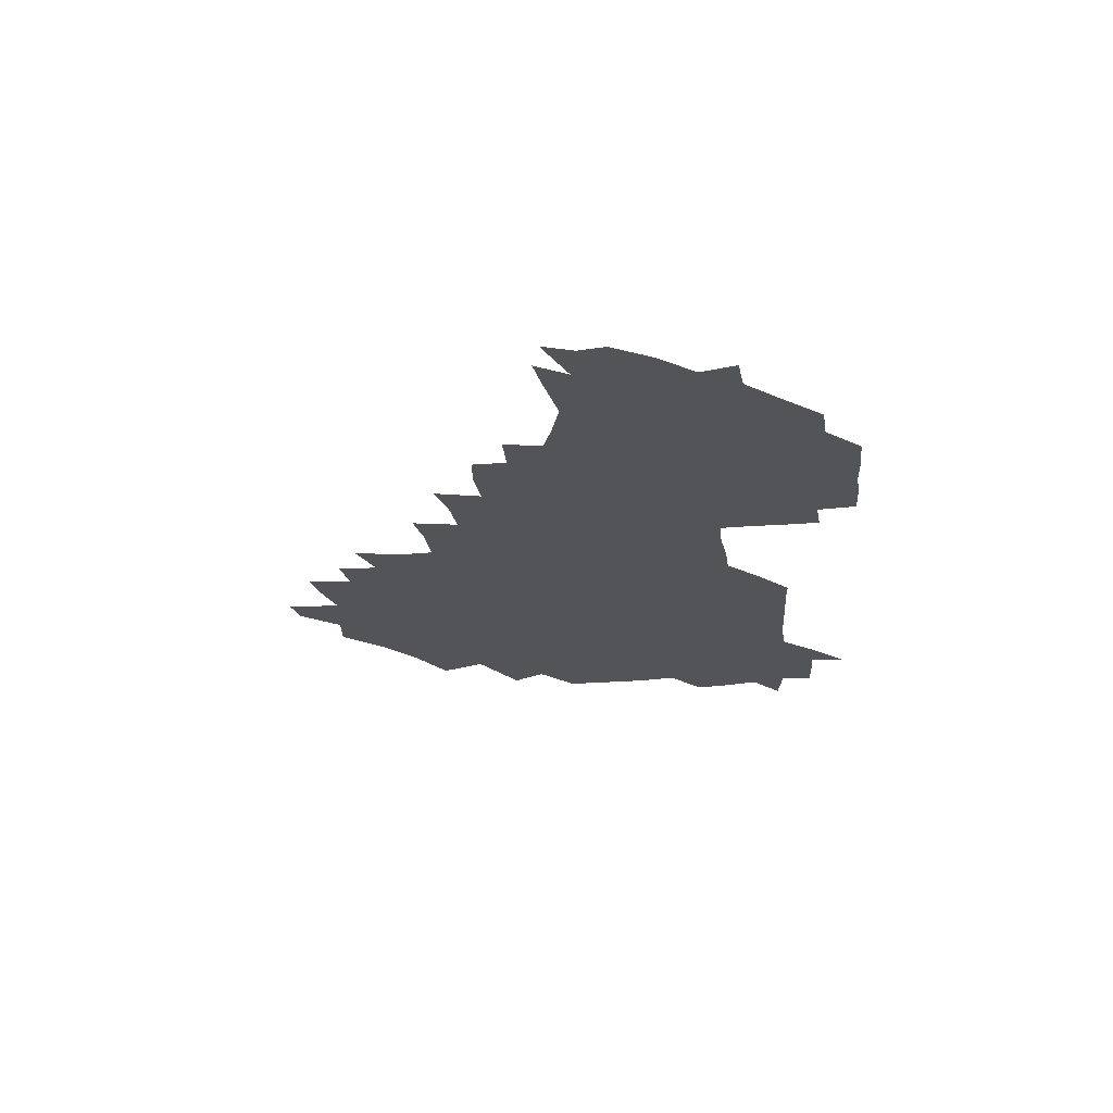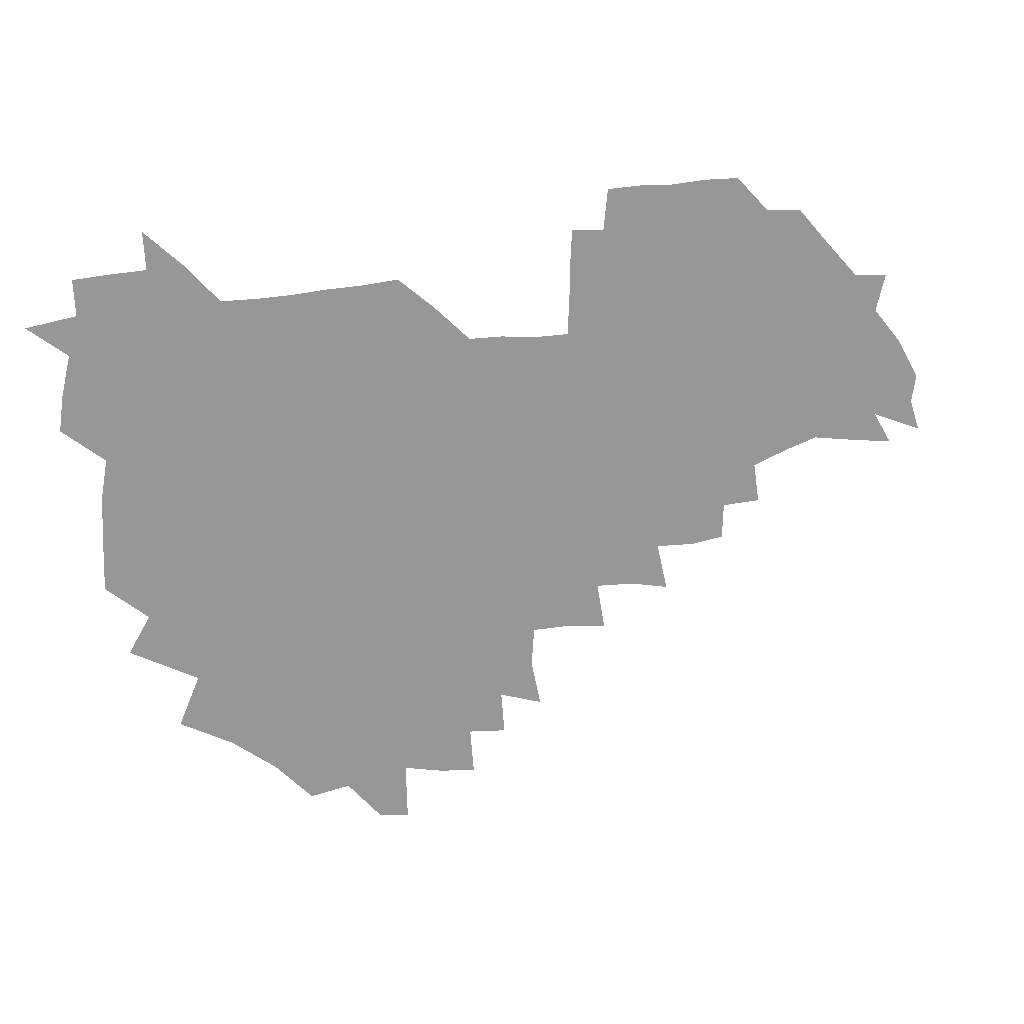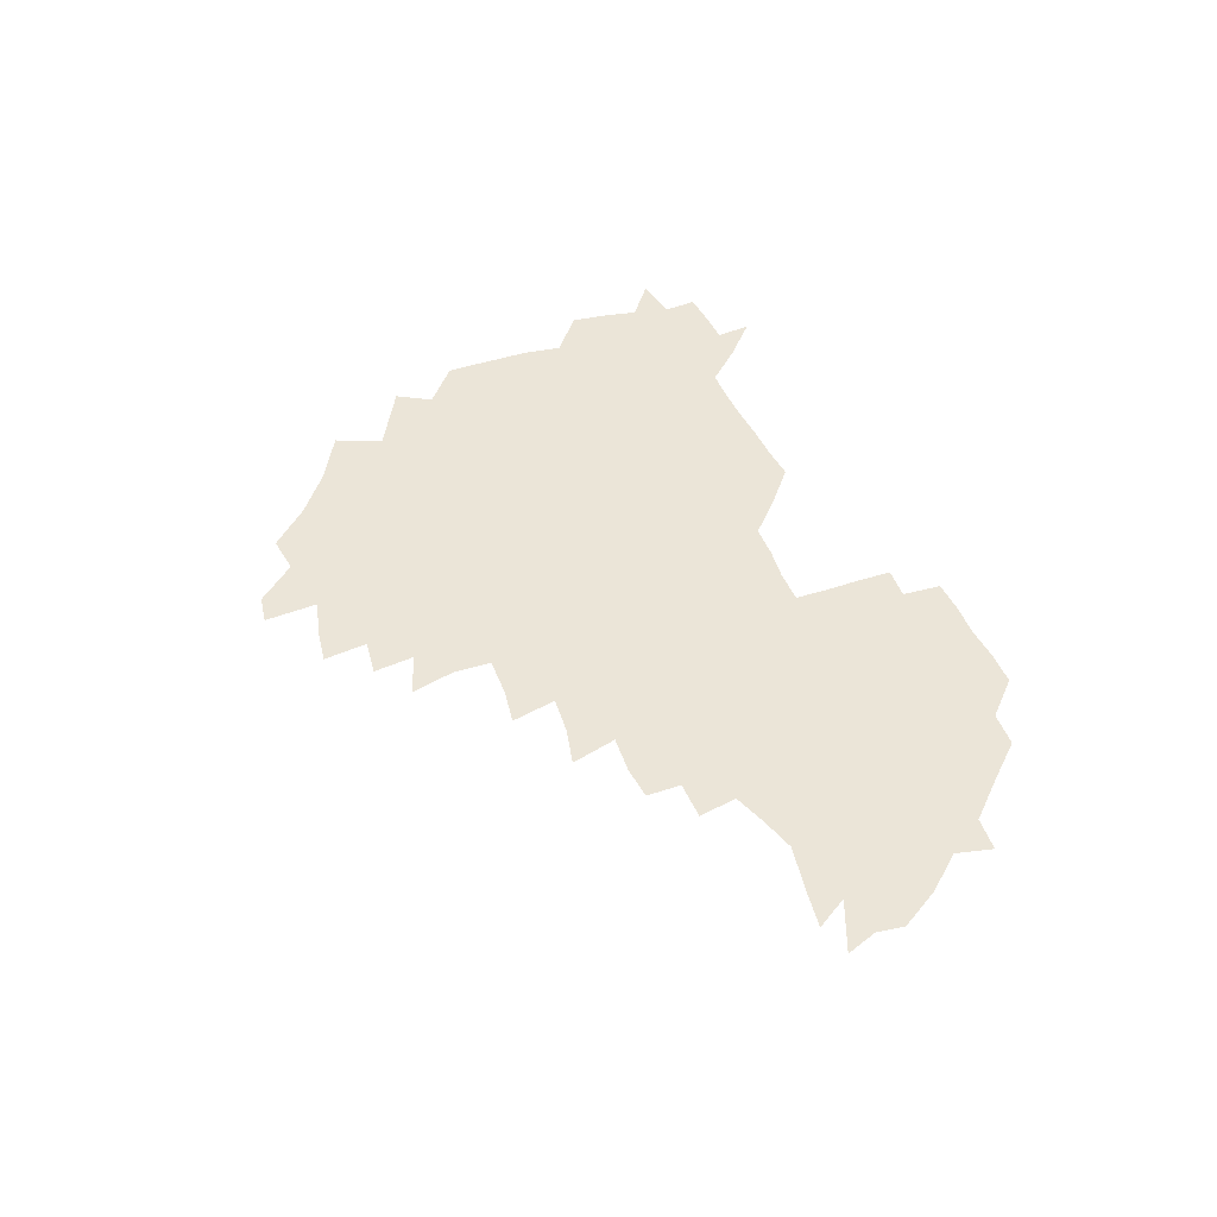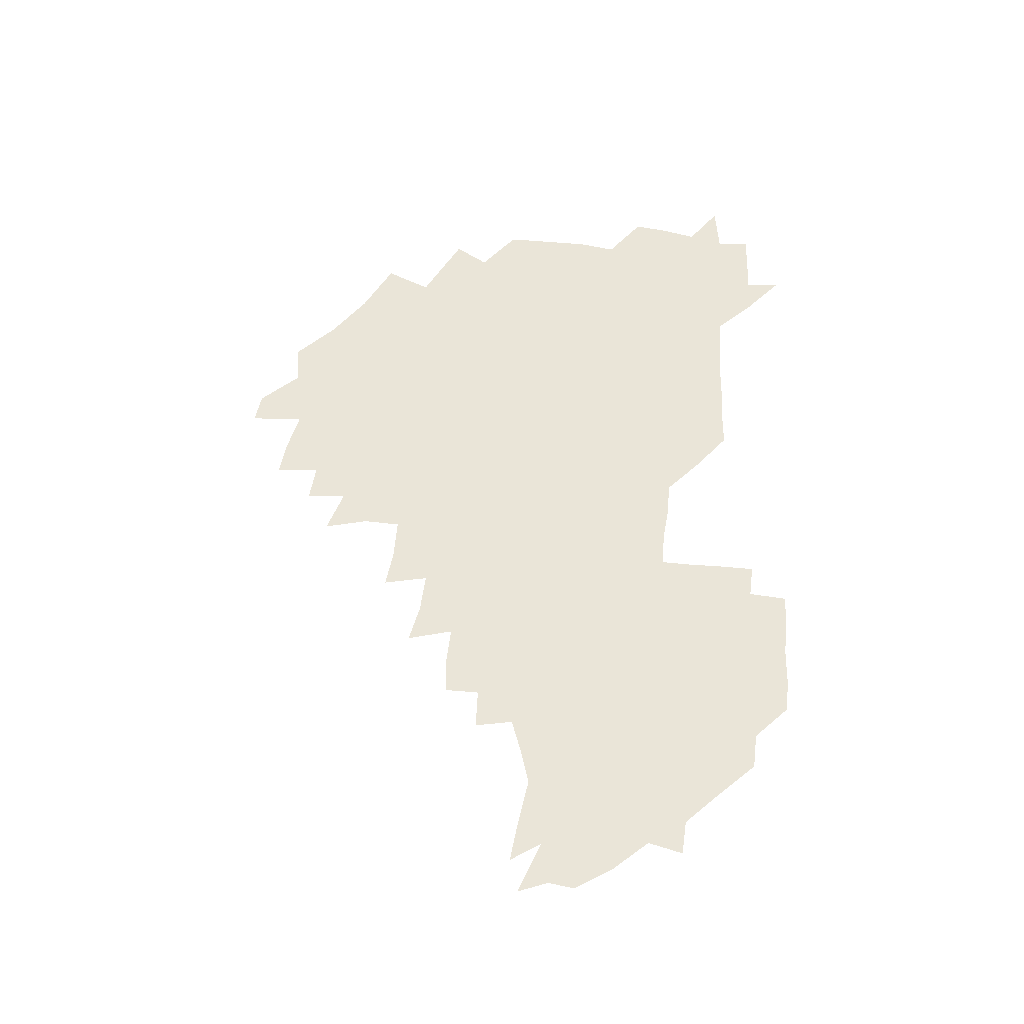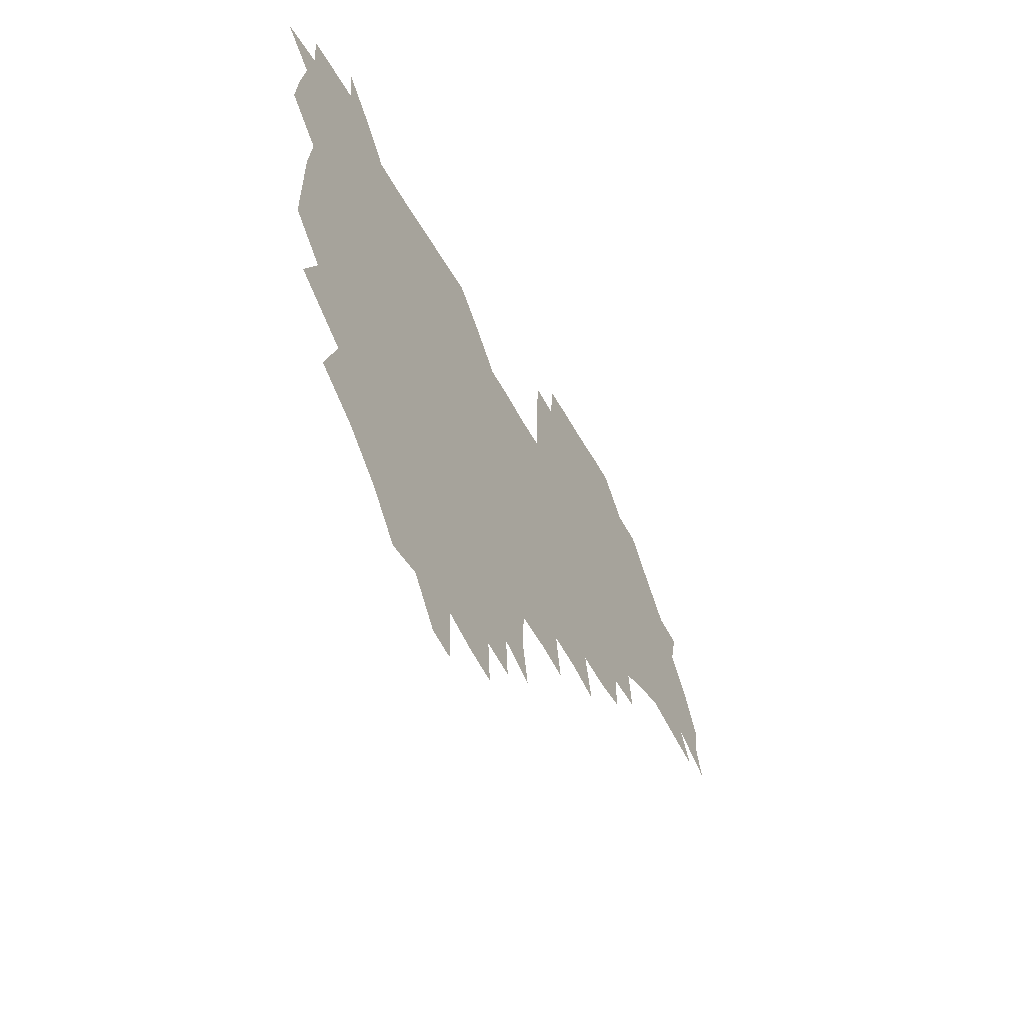
<metadata>
{"format":"obj","ext":"obj","renderer":"f3d","projection":"perspective","resolution":1024,"background":"white","views":[{"elev":-23.3,"azim":95.7,"up":"+Z"},{"elev":21.3,"azim":-21.0,"up":"+Y"},{"elev":45.6,"azim":67.4,"up":"+Z"},{"elev":59.3,"azim":93.1,"up":"+Z"},{"elev":-50.6,"azim":-62.4,"up":"+Y"}]}
</metadata>
<code>
v 209.1 266.5 0
v 219.3 223.2 0
v 221.2 237.2 0
v 225 253.6 0
v 229.1 269.4 0
v 228.4 283.9 0
v 232.4 153.3 0
v 232.7 165.7 0
v 233.2 178.5 0
v 233.7 192.2 0
v 236.6 208.6 0
v 238.8 224.5 0
v 239.1 239.5 0
v 240.7 254.8 0
v 242.5 270.1 0
v 242.8 284.7 0
v 240.7 123.3 0
v 249.6 138 0
v 253.1 152.3 0
v 253.8 166 0
v 252.3 180.1 0
v 252.3 194.6 0
v 252.5 209.4 0
v 255.4 225.2 0
v 254.6 240 0
v 254.9 254.8 0
v 255.7 269.6 0
v 257.6 285.1 0
v 256.7 300.4 0
v 260 86.74 0
v 268.7 106.9 0
v 269.7 122.8 0
v 275.3 138.4 0
v 277.7 152.7 0
v 274.4 167 0
v 270.9 181.2 0
v 267.7 195.5 0
v 269.5 210.3 0
v 270.7 225.3 0
v 270.4 240.3 0
v 271 255.3 0
v 272 270.3 0
v 272.6 285.2 0
v 281.7 73.98 0
v 287.7 93.6 0
v 288 108.2 0
v 288.8 123.4 0
v 290.8 138.5 0
v 290.1 152.3 0
v 291.8 166.8 0
v 288.5 181.5 0
v 286 196.1 0
v 285.6 210.8 0
v 284.3 225.5 0
v 285.2 240.2 0
v 285.3 255 0
v 286.4 269.6 0
v 300.4 58.71 0
v 303.1 78.8 0
v 302.4 93.05 0
v 303.3 108.5 0
v 304 123.5 0
v 305.3 138.6 0
v 304.2 152.3 0
v 305.9 166.8 0
v 305.9 181 0
v 303.1 195.9 0
v 302.9 210.5 0
v 302 225.4 0
v 300.8 240.1 0
v 301.1 254.7 0
v 301 269.1 0
v 316.2 41.15 0
v 317.8 63.1 0
v 317.8 79.03 0
v 317.6 93.82 0
v 317.8 108.6 0
v 318.3 123.5 0
v 319.8 139.3 0
v 320.4 153.4 0
v 319.4 167 0
v 319.4 181.3 0
v 319.5 195.7 0
v 318.6 210.3 0
v 319.1 224.8 0
v 317.5 239.8 0
v 316.6 254.6 0
v 315.9 269.2 0
v 333 43.03 0
v 332.6 65.12 0
v 332.6 80.21 0
v 332.2 94.28 0
v 333.1 110.3 0
v 332.9 124.2 0
v 333 138.2 0
v 333.1 152.8 0
v 334.1 167.7 0
v 333.8 181.4 0
v 333.6 195.6 0
v 332.8 210.4 0
v 332.7 225 0
v 332.6 239.7 0
v 332.3 254.3 0
v 330.5 270.1 0
v 347.5 25.39 0
v 346.9 47.54 0
v 346.5 64.89 0
v 346.7 80.77 0
v 346.5 94.42 0
v 346.8 110.2 0
v 346.7 123.3 0
v 346.9 138.5 0
v 347.2 153.4 0
v 347.3 167.9 0
v 347.4 181.5 0
v 347.2 195.9 0
v 347 210.5 0
v 346.5 225.2 0
v 347.2 239.6 0
v 346.6 254.3 0
v 345.7 270.2 0
v 360.3 23.05 0
v 359.7 46.89 0
v 360.7 61.98 0
v 360.6 79.64 0
v 360.6 94.7 0
v 360.6 109.4 0
v 360.8 123.8 0
v 361 138.3 0
v 361.2 152.8 0
v 361.4 167.2 0
v 361.3 181.7 0
v 361.4 196.1 0
v 361.3 210.6 0
v 361.4 225.1 0
v 361.2 239.9 0
v 360.8 254.9 0
v 360.6 271.2 0
v 361 286 0
v 376.5 42.24 0
v 375.5 61.32 0
v 374.6 80.22 0
v 375 93.87 0
v 375.1 108.3 0
v 375 123.5 0
v 375.6 137.4 0
v 375.7 152.1 0
v 375.5 167.6 0
v 375.6 181.7 0
v 375.7 196.1 0
v 375.8 210.7 0
v 375.8 225.3 0
v 376.4 241.5 0
v 376.6 257.4 0
v 392 39.69 0
v 390.5 59.32 0
v 389.4 77.91 0
v 389.4 93 0
v 389.5 108 0
v 389.7 122.5 0
v 390.6 136.6 0
v 390.7 151.2 0
v 389.5 167.8 0
v 389.8 182 0
v 390.1 196.2 0
v 390.3 210.7 0
v 390.5 225.5 0
v 391.5 242.7 0
v 406.9 56.96 0
v 405.4 75.11 0
v 403.8 92.08 0
v 405.1 106.3 0
v 405.2 121.2 0
v 405.9 135.8 0
v 405.6 151.1 0
v 405.3 166.4 0
v 404.9 181.5 0
v 404.7 196.3 0
v 404.8 210.7 0
v 405 225 0
v 406.2 242.1 0
v 424.2 68.09 0
v 420.1 87.89 0
v 421.1 104.3 0
v 422.5 118.7 0
v 420.8 135.9 0
v 420.9 150.5 0
v 420.1 166.4 0
v 419.8 181.3 0
v 419.2 196.4 0
v 419.3 210.7 0
v 419.8 225.2 0
v 421 240.2 0
v 439.2 103.6 0
v 437 120.8 0
v 436.8 135.1 0
v 435.9 150.5 0
v 434.7 166.7 0
v 434.8 181 0
v 433.4 196.6 0
v 434.5 210.7 0
v 434.3 225 0
v 435.9 240 0
v 436.6 254.2 0
v 436.8 270.8 0
v 437.5 285 0
v 455.1 101 0
v 451.5 121.1 0
v 451.2 136 0
v 450.4 151.4 0
v 449.6 166.7 0
v 449.3 181.3 0
v 448.4 196.3 0
v 449.3 210.5 0
v 448.4 224.9 0
v 449.5 239.3 0
v 450.1 253.8 0
v 451 269.4 0
v 451.8 283.9 0
v 453.5 301.2 0
v 468.7 119.5 0
v 466 136.6 0
v 465.1 151.8 0
v 463.6 167.7 0
v 463.5 181.9 0
v 464 196.3 0
v 463 210.9 0
v 461.5 224.6 0
v 464.7 240 0
v 465.5 254.9 0
v 465.1 269 0
v 465.9 283.8 0
v 468.1 301.5 0
v 485.6 115.3 0
v 480.8 136 0
v 479.8 152 0
v 479.9 166.7 0
v 478.7 181.9 0
v 479 196.3 0
v 479 210.9 0
v 478.8 225.5 0
v 480.1 240.5 0
v 479.6 254.8 0
v 480.5 269.7 0
v 481.4 284.8 0
v 482.9 300.7 0
v 497.9 134.6 0
v 495.7 151.8 0
v 494.3 167.4 0
v 493.7 182 0
v 493.8 196.4 0
v 494.4 211 0
v 494.2 225.6 0
v 494.7 240.3 0
v 495 255 0
v 496.9 270.6 0
v 496.5 284.9 0
v 498.8 301.5 0
v 512.7 135.9 0
v 513.2 151.2 0
v 510.5 167.5 0
v 509.7 182.2 0
v 507.1 197.2 0
v 507.7 210.8 0
v 509.9 225.8 0
v 509.3 240.2 0
v 509.9 254.9 0
v 512.2 270.6 0
v 510.5 284.5 0
v 513.9 301 0
v 530.5 151.3 0
v 527.8 168.5 0
v 525.5 182.9 0
v 525.3 197.1 0
v 523.4 211.4 0
v 524.2 225.6 0
v 522.9 240.1 0
v 524 254.3 0
v 525.9 269.8 0
v 528.8 285.7 0
v 542.7 173.6 0
v 540.2 184.9 0
v 539.1 197.9 0
v 538 211.7 0
v 537.5 225.5 0
v 541 240.2 0
v 539.9 254.6 0
v 541.8 269.3 0
v 544.6 284.7 0
v 558.2 178 0
v 555.4 187.7 0
v 553.3 199 0
v 552.7 211.7 0
v 553.9 225.3 0
v 556.4 239.4 0
v 556.8 254 0
v 559.2 268.6 0
v 581.7 173.7 0
v 569 188.7 0
v 567.9 199.4 0
v 568 211.2 0
v 570 224.1 0
v 570.1 238 0
v 574.4 252.4 0
v 597.2 171.3 0
v 588.6 185.5 0
v 584.6 198.1 0
v 583 210.4 0
v 584 221.8 0
v 585.5 235.1 0
v 589.7 251 0
v 612.1 175.6 0
v 607.3 189.5 0
v 609.2 201.5 0
v 598.8 219.2 0
f 4 5 1
f 11 12 2
f 2 12 3
f 12 13 3
f 3 13 4
f 13 14 4
f 4 14 5
f 14 15 5
f 5 15 6
f 15 16 6
f 18 19 7
f 7 19 8
f 19 20 8
f 8 20 9
f 20 21 9
f 9 21 10
f 21 22 10
f 10 22 11
f 22 23 11
f 11 23 12
f 23 24 12
f 12 24 13
f 24 25 13
f 13 25 14
f 25 26 14
f 14 26 15
f 26 27 15
f 15 27 16
f 27 28 16
f 31 32 17
f 17 32 18
f 32 33 18
f 18 33 19
f 33 34 19
f 19 34 20
f 34 35 20
f 20 35 21
f 35 36 21
f 21 36 22
f 36 37 22
f 22 37 23
f 37 38 23
f 23 38 24
f 38 39 24
f 24 39 25
f 39 40 25
f 25 40 26
f 40 41 26
f 26 41 27
f 41 42 27
f 27 42 28
f 42 43 28
f 28 43 29
f 44 45 30
f 30 45 31
f 45 46 31
f 31 46 32
f 46 47 32
f 32 47 33
f 47 48 33
f 33 48 34
f 48 49 34
f 34 49 35
f 49 50 35
f 35 50 36
f 50 51 36
f 36 51 37
f 51 52 37
f 37 52 38
f 52 53 38
f 38 53 39
f 53 54 39
f 39 54 40
f 54 55 40
f 40 55 41
f 55 56 41
f 41 56 42
f 56 57 42
f 42 57 43
f 58 59 44
f 44 59 45
f 59 60 45
f 45 60 46
f 60 61 46
f 46 61 47
f 61 62 47
f 47 62 48
f 62 63 48
f 48 63 49
f 63 64 49
f 49 64 50
f 64 65 50
f 50 65 51
f 65 66 51
f 51 66 52
f 66 67 52
f 52 67 53
f 67 68 53
f 53 68 54
f 68 69 54
f 54 69 55
f 69 70 55
f 55 70 56
f 70 71 56
f 56 71 57
f 71 72 57
f 73 74 58
f 58 74 59
f 74 75 59
f 59 75 60
f 75 76 60
f 60 76 61
f 76 77 61
f 61 77 62
f 77 78 62
f 62 78 63
f 78 79 63
f 63 79 64
f 79 80 64
f 64 80 65
f 80 81 65
f 65 81 66
f 81 82 66
f 66 82 67
f 82 83 67
f 67 83 68
f 83 84 68
f 68 84 69
f 84 85 69
f 69 85 70
f 85 86 70
f 70 86 71
f 86 87 71
f 71 87 72
f 87 88 72
f 73 89 74
f 89 90 74
f 74 90 75
f 90 91 75
f 75 91 76
f 91 92 76
f 76 92 77
f 92 93 77
f 77 93 78
f 93 94 78
f 78 94 79
f 94 95 79
f 79 95 80
f 95 96 80
f 80 96 81
f 96 97 81
f 81 97 82
f 97 98 82
f 82 98 83
f 98 99 83
f 83 99 84
f 99 100 84
f 84 100 85
f 100 101 85
f 85 101 86
f 101 102 86
f 86 102 87
f 102 103 87
f 87 103 88
f 103 104 88
f 105 106 89
f 89 106 90
f 106 107 90
f 90 107 91
f 107 108 91
f 91 108 92
f 108 109 92
f 92 109 93
f 109 110 93
f 93 110 94
f 110 111 94
f 94 111 95
f 111 112 95
f 95 112 96
f 112 113 96
f 96 113 97
f 113 114 97
f 97 114 98
f 114 115 98
f 98 115 99
f 115 116 99
f 99 116 100
f 116 117 100
f 100 117 101
f 117 118 101
f 101 118 102
f 118 119 102
f 102 119 103
f 119 120 103
f 103 120 104
f 120 121 104
f 105 122 106
f 122 123 106
f 106 123 107
f 123 124 107
f 107 124 108
f 124 125 108
f 108 125 109
f 125 126 109
f 109 126 110
f 126 127 110
f 110 127 111
f 127 128 111
f 111 128 112
f 128 129 112
f 112 129 113
f 129 130 113
f 113 130 114
f 130 131 114
f 114 131 115
f 131 132 115
f 115 132 116
f 132 133 116
f 116 133 117
f 133 134 117
f 117 134 118
f 134 135 118
f 118 135 119
f 135 136 119
f 119 136 120
f 136 137 120
f 120 137 121
f 137 138 121
f 123 140 124
f 140 141 124
f 124 141 125
f 141 142 125
f 125 142 126
f 142 143 126
f 126 143 127
f 143 144 127
f 127 144 128
f 144 145 128
f 128 145 129
f 145 146 129
f 129 146 130
f 146 147 130
f 130 147 131
f 147 148 131
f 131 148 132
f 148 149 132
f 132 149 133
f 149 150 133
f 133 150 134
f 150 151 134
f 134 151 135
f 151 152 135
f 135 152 136
f 152 153 136
f 136 153 137
f 153 154 137
f 137 154 138
f 140 155 141
f 155 156 141
f 141 156 142
f 156 157 142
f 142 157 143
f 157 158 143
f 143 158 144
f 158 159 144
f 144 159 145
f 159 160 145
f 145 160 146
f 160 161 146
f 146 161 147
f 161 162 147
f 147 162 148
f 162 163 148
f 148 163 149
f 163 164 149
f 149 164 150
f 164 165 150
f 150 165 151
f 165 166 151
f 151 166 152
f 166 167 152
f 152 167 153
f 167 168 153
f 153 168 154
f 156 169 157
f 169 170 157
f 157 170 158
f 170 171 158
f 158 171 159
f 171 172 159
f 159 172 160
f 172 173 160
f 160 173 161
f 173 174 161
f 161 174 162
f 174 175 162
f 162 175 163
f 175 176 163
f 163 176 164
f 176 177 164
f 164 177 165
f 177 178 165
f 165 178 166
f 178 179 166
f 166 179 167
f 179 180 167
f 167 180 168
f 180 181 168
f 170 182 171
f 182 183 171
f 171 183 172
f 183 184 172
f 172 184 173
f 184 185 173
f 173 185 174
f 185 186 174
f 174 186 175
f 186 187 175
f 175 187 176
f 187 188 176
f 176 188 177
f 188 189 177
f 177 189 178
f 189 190 178
f 178 190 179
f 190 191 179
f 179 191 180
f 191 192 180
f 180 192 181
f 192 193 181
f 184 194 185
f 194 195 185
f 185 195 186
f 195 196 186
f 186 196 187
f 196 197 187
f 187 197 188
f 197 198 188
f 188 198 189
f 198 199 189
f 189 199 190
f 199 200 190
f 190 200 191
f 200 201 191
f 191 201 192
f 201 202 192
f 192 202 193
f 202 203 193
f 194 207 195
f 207 208 195
f 195 208 196
f 208 209 196
f 196 209 197
f 209 210 197
f 197 210 198
f 210 211 198
f 198 211 199
f 211 212 199
f 199 212 200
f 212 213 200
f 200 213 201
f 213 214 201
f 201 214 202
f 214 215 202
f 202 215 203
f 215 216 203
f 203 216 204
f 216 217 204
f 204 217 205
f 217 218 205
f 205 218 206
f 218 219 206
f 208 221 209
f 221 222 209
f 209 222 210
f 222 223 210
f 210 223 211
f 223 224 211
f 211 224 212
f 224 225 212
f 212 225 213
f 225 226 213
f 213 226 214
f 226 227 214
f 214 227 215
f 227 228 215
f 215 228 216
f 228 229 216
f 216 229 217
f 229 230 217
f 217 230 218
f 230 231 218
f 218 231 219
f 231 232 219
f 219 232 220
f 232 233 220
f 221 234 222
f 234 235 222
f 222 235 223
f 235 236 223
f 223 236 224
f 236 237 224
f 224 237 225
f 237 238 225
f 225 238 226
f 238 239 226
f 226 239 227
f 239 240 227
f 227 240 228
f 240 241 228
f 228 241 229
f 241 242 229
f 229 242 230
f 242 243 230
f 230 243 231
f 243 244 231
f 231 244 232
f 244 245 232
f 232 245 233
f 245 246 233
f 235 247 236
f 247 248 236
f 236 248 237
f 248 249 237
f 237 249 238
f 249 250 238
f 238 250 239
f 250 251 239
f 239 251 240
f 251 252 240
f 240 252 241
f 252 253 241
f 241 253 242
f 253 254 242
f 242 254 243
f 254 255 243
f 243 255 244
f 255 256 244
f 244 256 245
f 256 257 245
f 245 257 246
f 257 258 246
f 247 259 248
f 259 260 248
f 248 260 249
f 260 261 249
f 249 261 250
f 261 262 250
f 250 262 251
f 262 263 251
f 251 263 252
f 263 264 252
f 252 264 253
f 264 265 253
f 253 265 254
f 265 266 254
f 254 266 255
f 266 267 255
f 255 267 256
f 267 268 256
f 256 268 257
f 268 269 257
f 257 269 258
f 269 270 258
f 260 271 261
f 271 272 261
f 261 272 262
f 272 273 262
f 262 273 263
f 273 274 263
f 263 274 264
f 274 275 264
f 264 275 265
f 275 276 265
f 265 276 266
f 276 277 266
f 266 277 267
f 277 278 267
f 267 278 268
f 278 279 268
f 268 279 269
f 279 280 269
f 269 280 270
f 272 281 273
f 281 282 273
f 273 282 274
f 282 283 274
f 274 283 275
f 283 284 275
f 275 284 276
f 284 285 276
f 276 285 277
f 285 286 277
f 277 286 278
f 286 287 278
f 278 287 279
f 287 288 279
f 279 288 280
f 288 289 280
f 281 290 282
f 290 291 282
f 282 291 283
f 291 292 283
f 283 292 284
f 292 293 284
f 284 293 285
f 293 294 285
f 285 294 286
f 294 295 286
f 286 295 287
f 295 296 287
f 287 296 288
f 296 297 288
f 288 297 289
f 290 298 291
f 298 299 291
f 291 299 292
f 299 300 292
f 292 300 293
f 300 301 293
f 293 301 294
f 301 302 294
f 294 302 295
f 302 303 295
f 295 303 296
f 303 304 296
f 296 304 297
f 298 305 299
f 305 306 299
f 299 306 300
f 306 307 300
f 300 307 301
f 307 308 301
f 301 308 302
f 308 309 302
f 302 309 303
f 309 310 303
f 303 310 304
f 310 311 304
f 306 312 307
f 312 313 307
f 307 313 308
f 313 314 308
f 308 314 309
f 314 315 309
f 309 315 310

</code>
